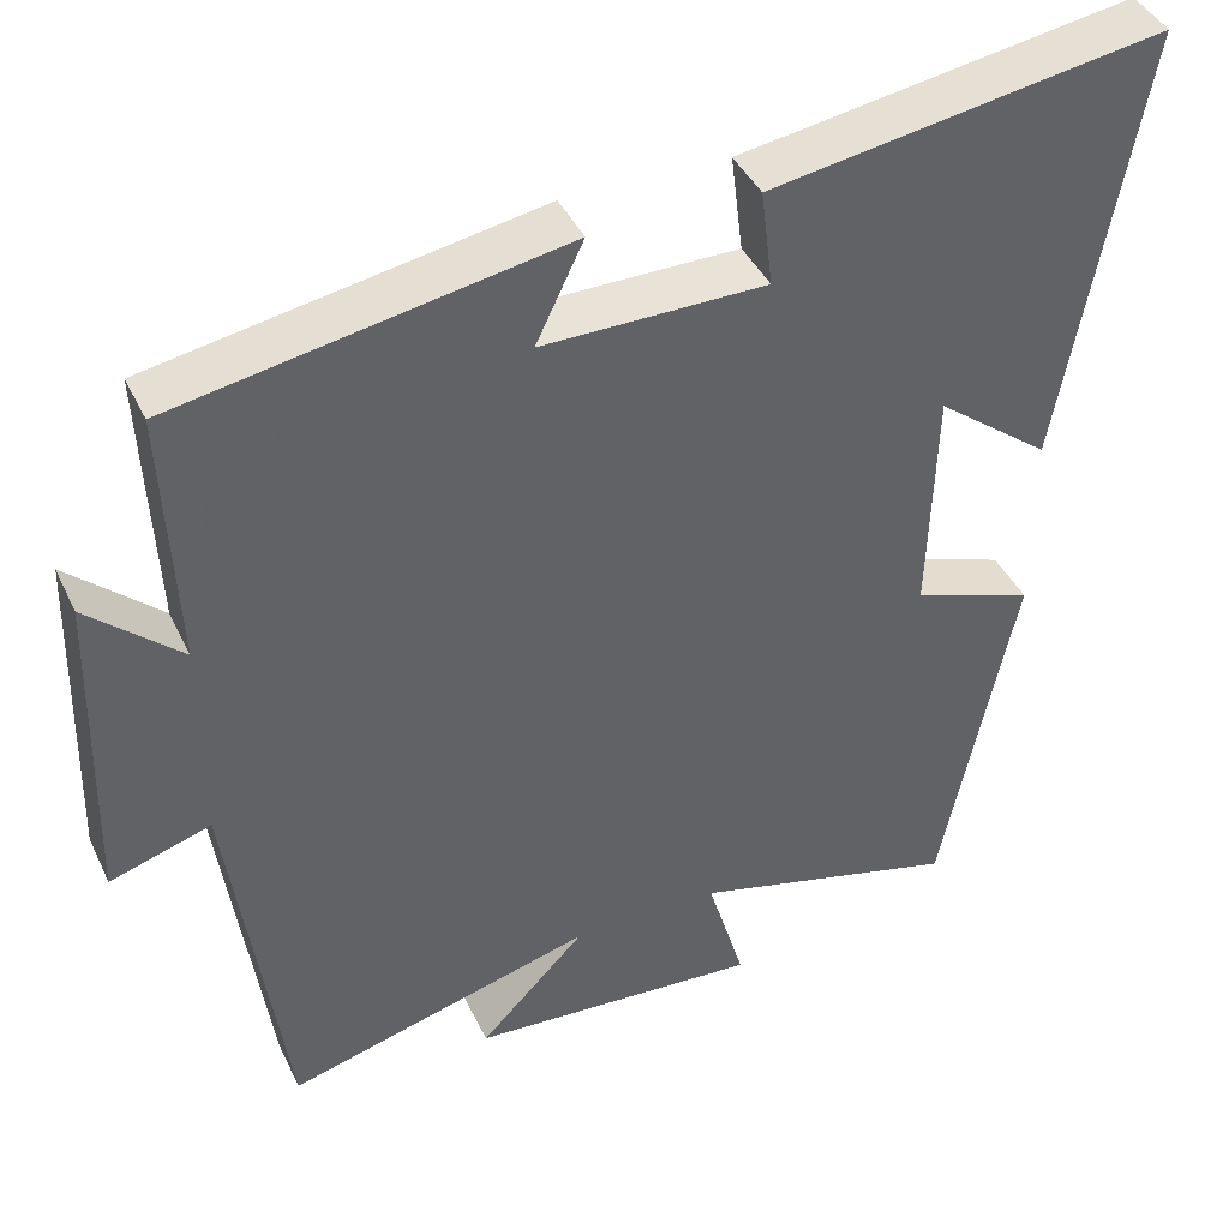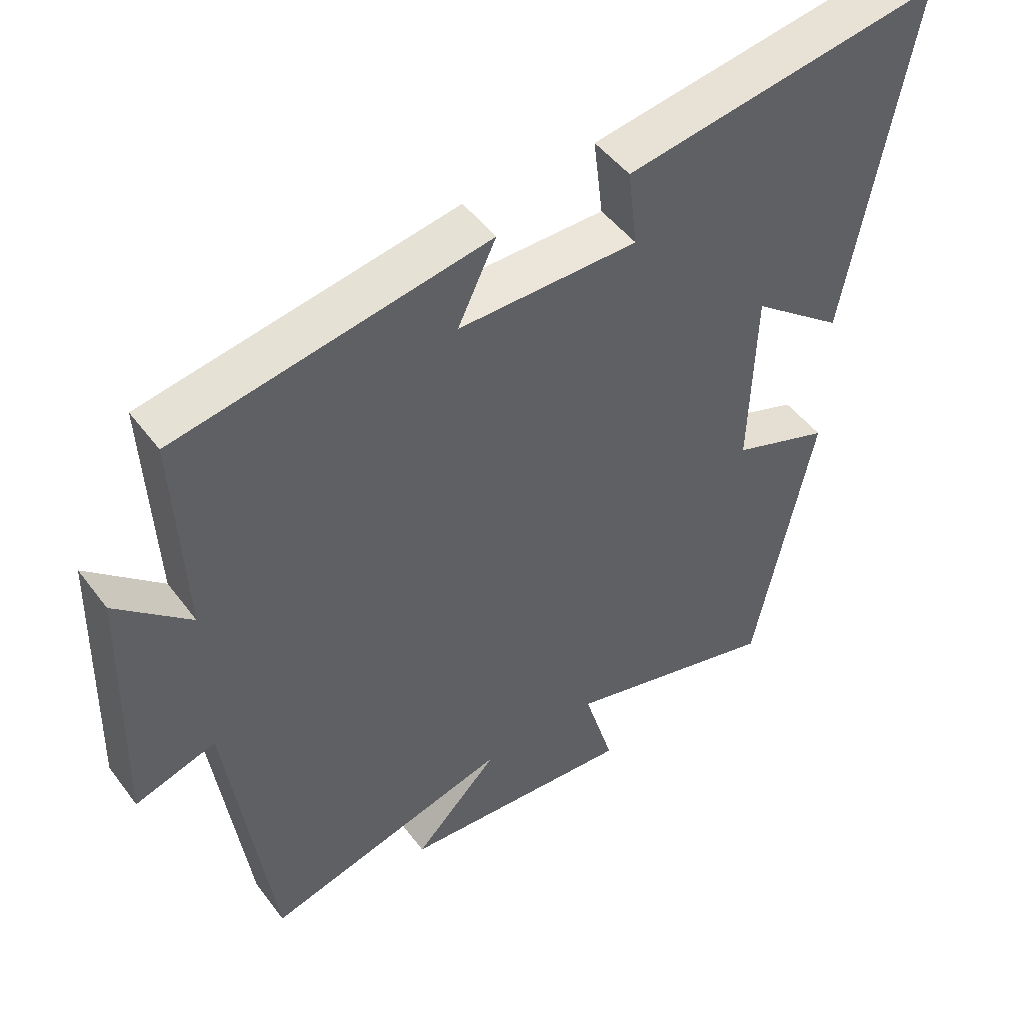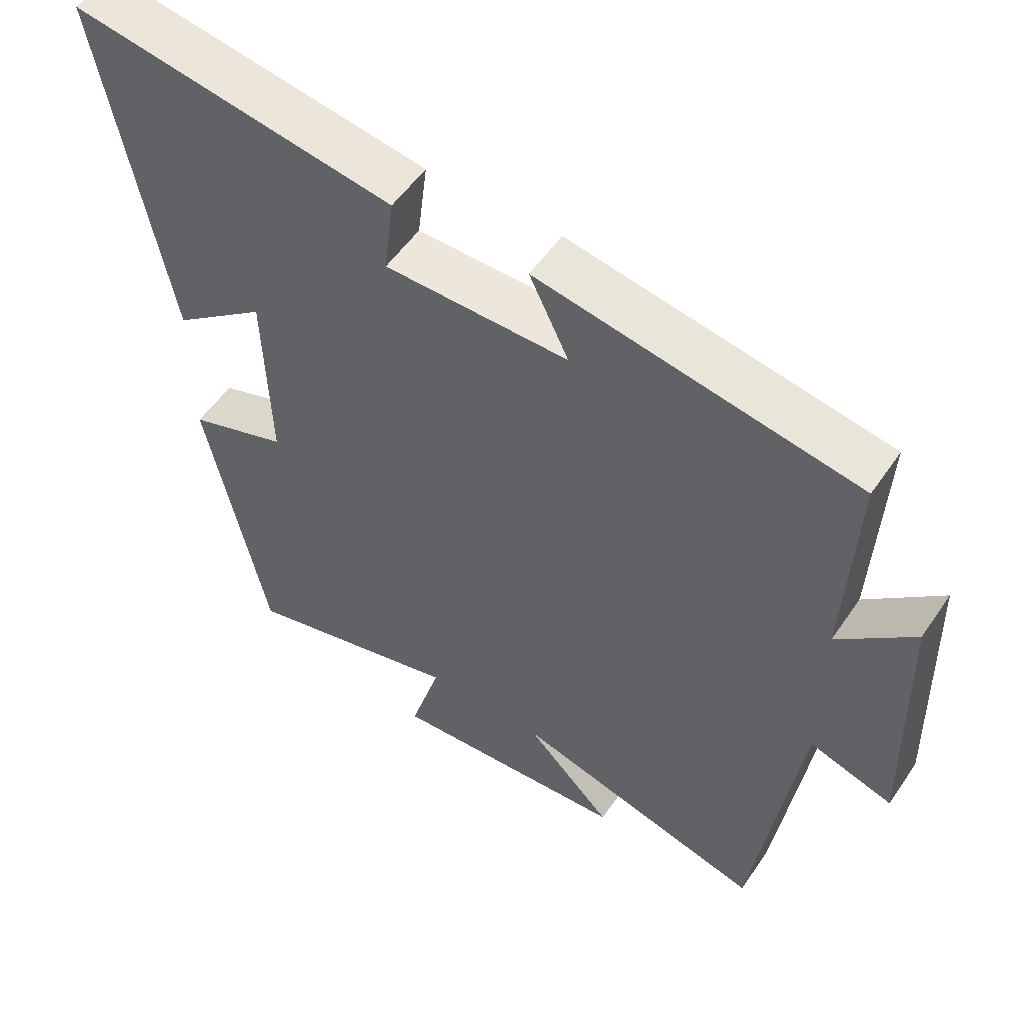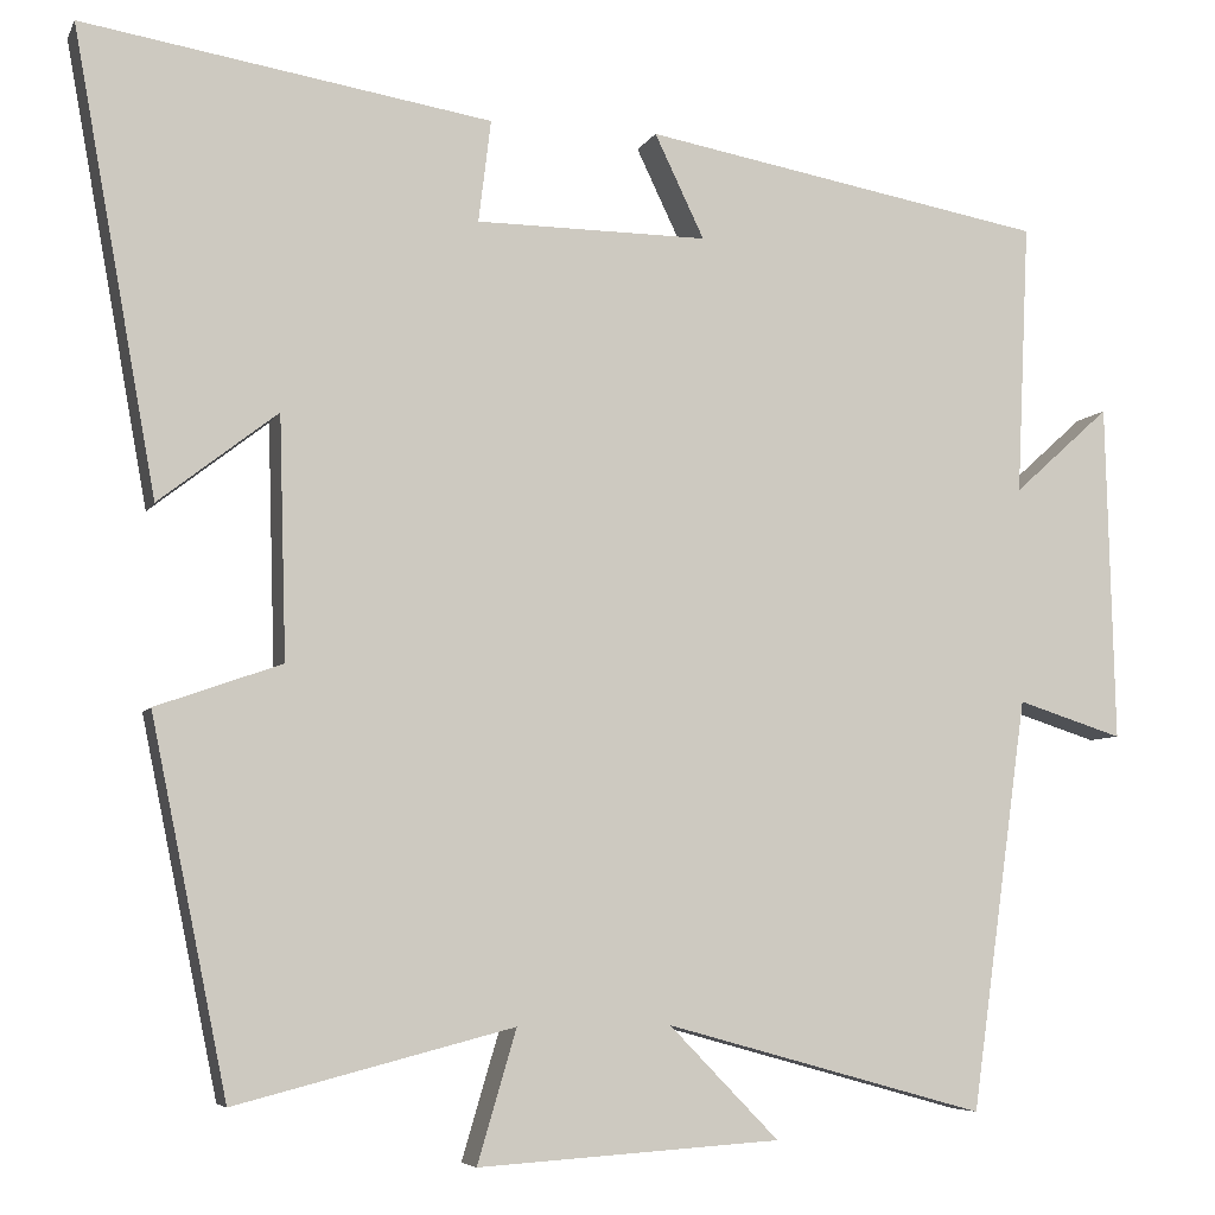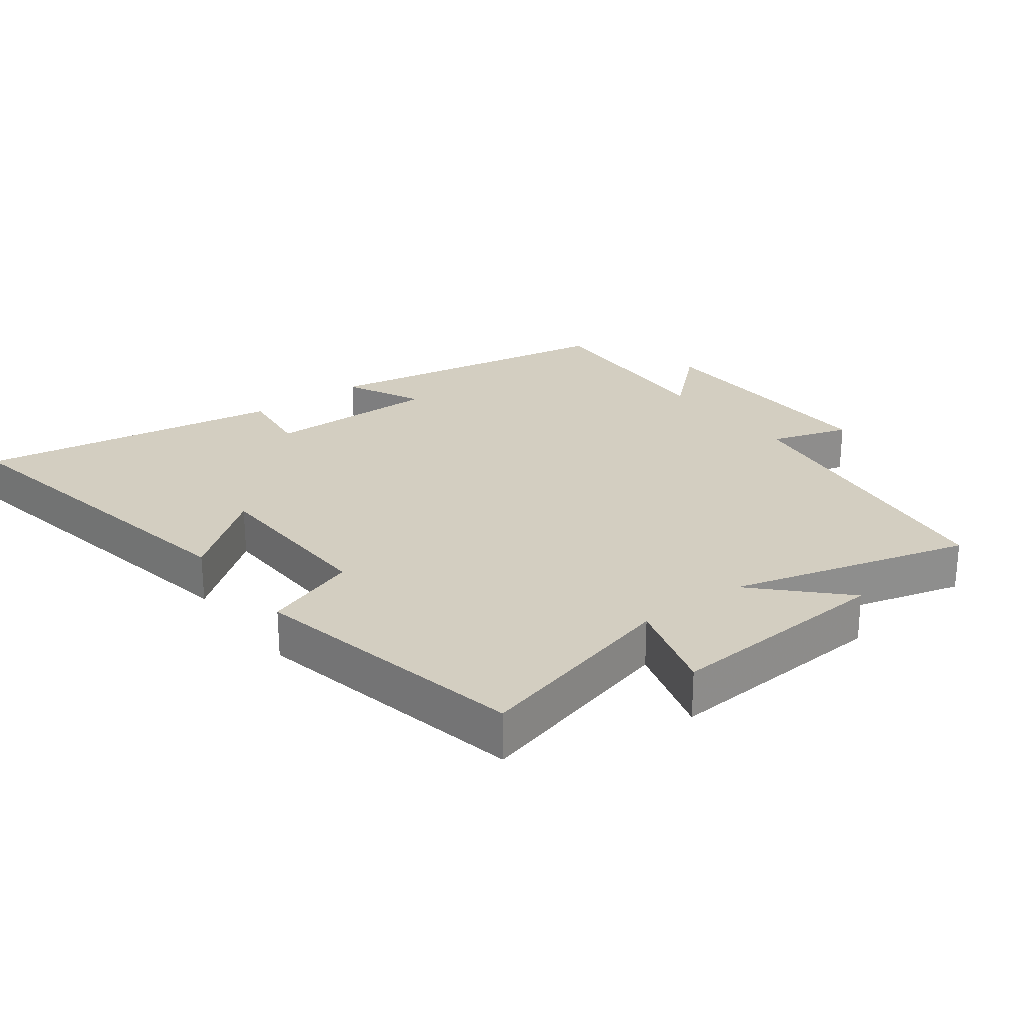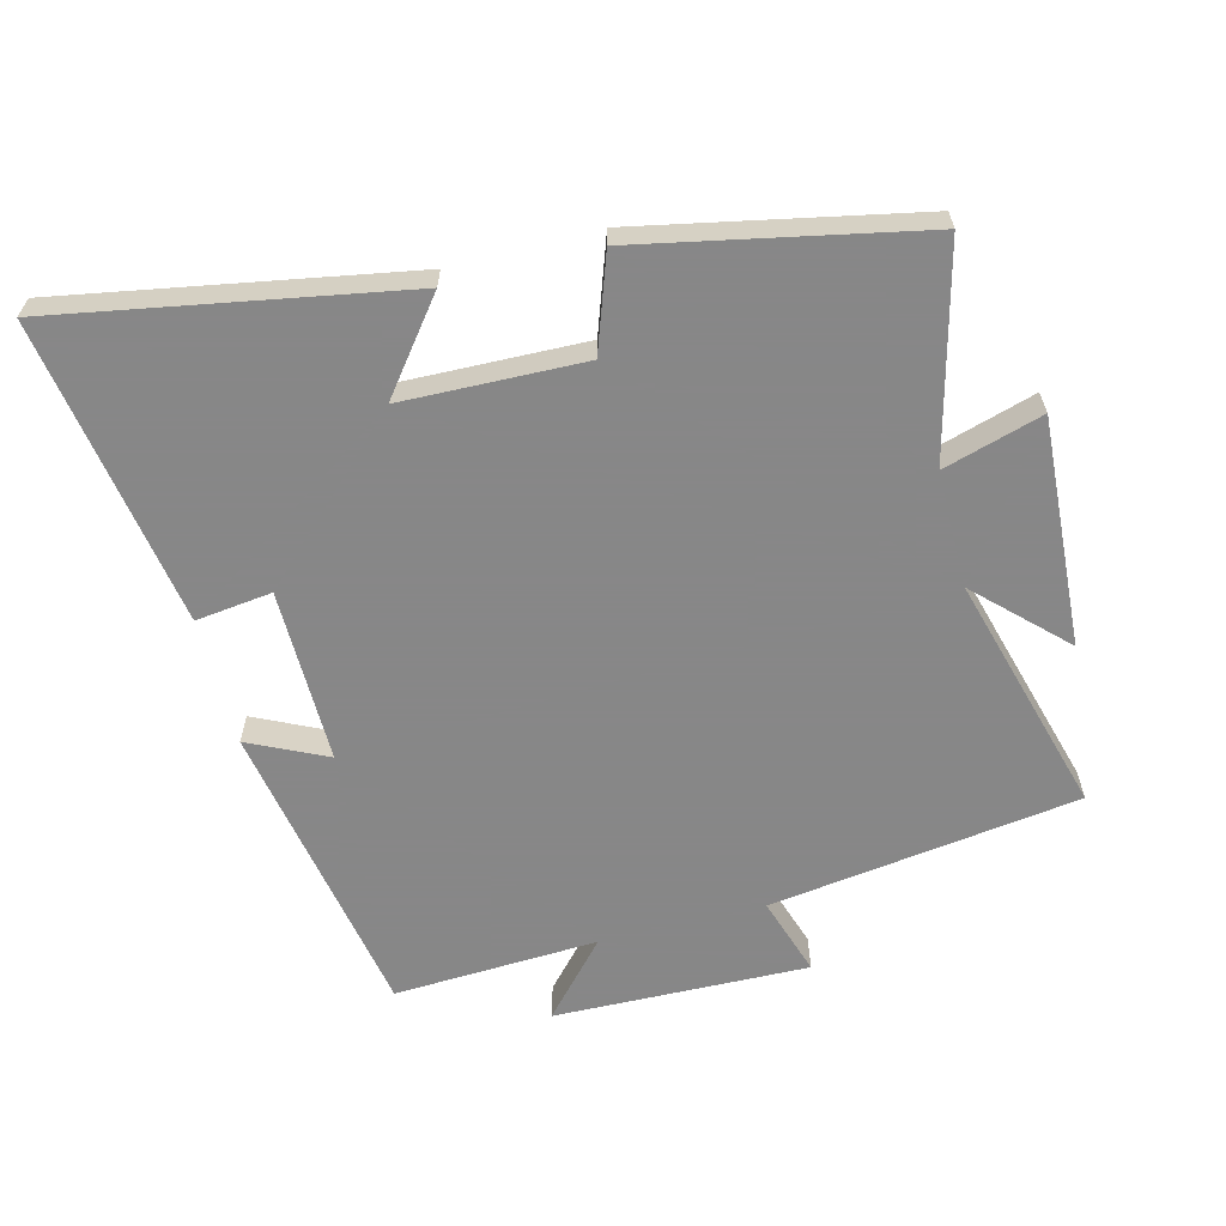
<metadata>
{"format":"obj","ext":"obj","renderer":"f3d","projection":"perspective","resolution":1024,"background":"white","views":[{"elev":41.5,"azim":-23.9,"up":"+Z"},{"elev":48.0,"azim":-35.0,"up":"+Z"},{"elev":53.9,"azim":-146.4,"up":"+Z"},{"elev":-6.1,"azim":163.6,"up":"+Z"},{"elev":25.1,"azim":142.9,"up":"+Y"},{"elev":-62.6,"azim":104.5,"up":"+Y"}]}
</metadata>
<code>
v -0.436 0.07 -0.6
v -0.5 0.07 -0.135
v -0.619 0.07 -0.173
v -0.609 0.07 0.209
v -0.5 0.07 0.111
v -0.514 0.07 0.418
v -0.059 0.07 0.5
v -0.115 0.07 0.383
v 0.147 0.07 0.385
v 0.133 0.07 0.5
v 0.594 0.07 0.575
v 0.5 0.07 0.056
v 0.366 0.07 0.16
v 0.358 0.07 -0.112
v 0.5 0.07 -0.162
v 0.414 0.07 -0.581
v 0.1 0.07 -0.5
v 0.144 0.07 -0.649
v -0.198 0.07 -0.627
v -0.074 0.07 -0.5
v -0.436 0 -0.6
v -0.5 0 -0.135
v -0.619 0 -0.173
v -0.609 0 0.209
v -0.5 0 0.111
v -0.514 0 0.418
v -0.059 0 0.5
v -0.115 0 0.383
v 0.147 0 0.385
v 0.133 0 0.5
v 0.594 0 0.575
v 0.5 0 0.056
v 0.366 0 0.16
v 0.358 0 -0.112
v 0.5 0 -0.162
v 0.414 0 -0.581
v 0.1 0 -0.5
v 0.144 0 -0.649
v -0.198 0 -0.627
v -0.074 0 -0.5
f 17 18 19 20
f 14 15 16 17
f 13 14 17 20
f 10 11 12 13
f 9 10 13
f 8 9 13 20
f 5 6 7 8
f 5 8 20 1
f 2 3 4 5
f 1 2 5
f 40 39 38 37
f 37 36 35 34
f 40 37 34 33
f 33 32 31 30
f 33 30 29
f 40 33 29 28
f 28 27 26 25
f 21 40 28 25
f 25 24 23 22
f 25 22 21
f 1 21 22 2
f 2 22 23 3
f 3 23 24 4
f 4 24 25 5
f 5 25 26 6
f 6 26 27 7
f 7 27 28 8
f 8 28 29 9
f 9 29 30 10
f 10 30 31 11
f 11 31 32 12
f 12 32 33 13
f 13 33 34 14
f 14 34 35 15
f 15 35 36 16
f 16 36 37 17
f 17 37 38 18
f 18 38 39 19
f 19 39 40 20
f 20 40 21 1

</code>
